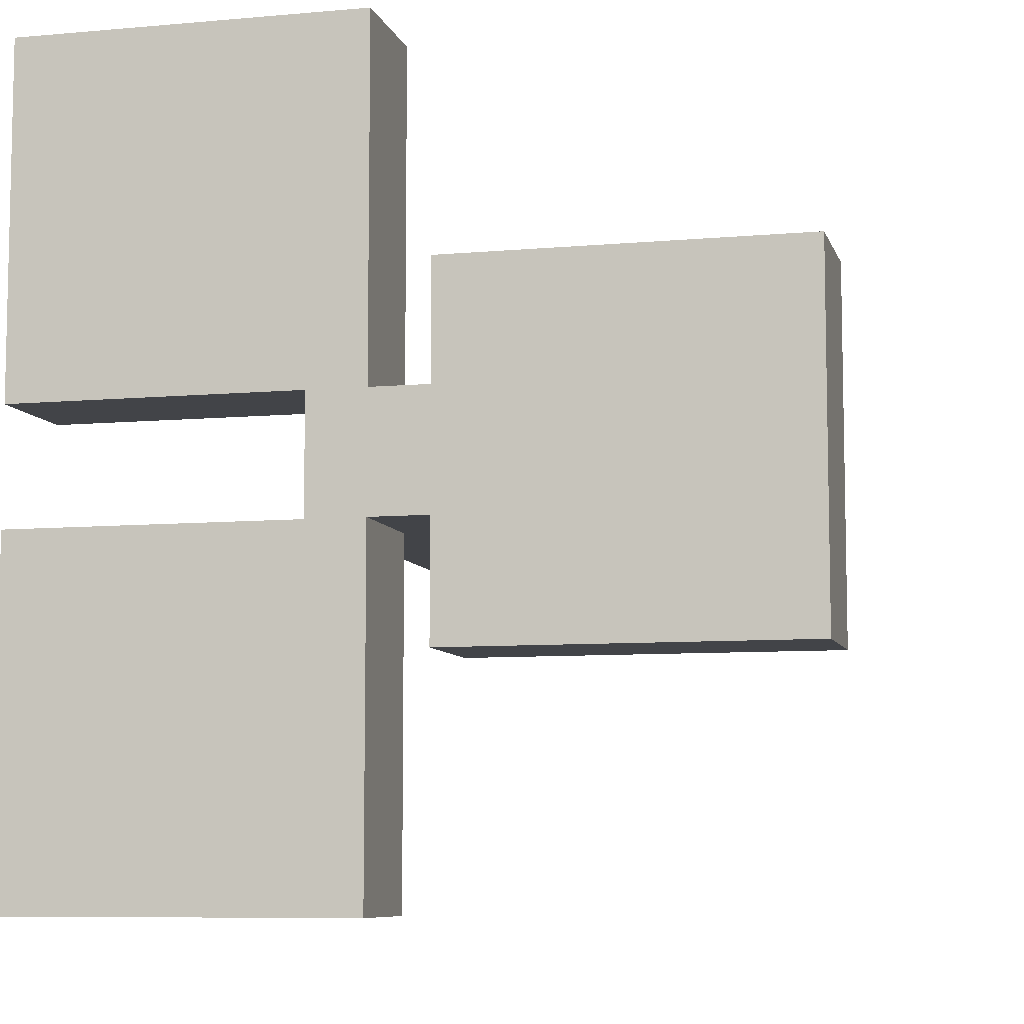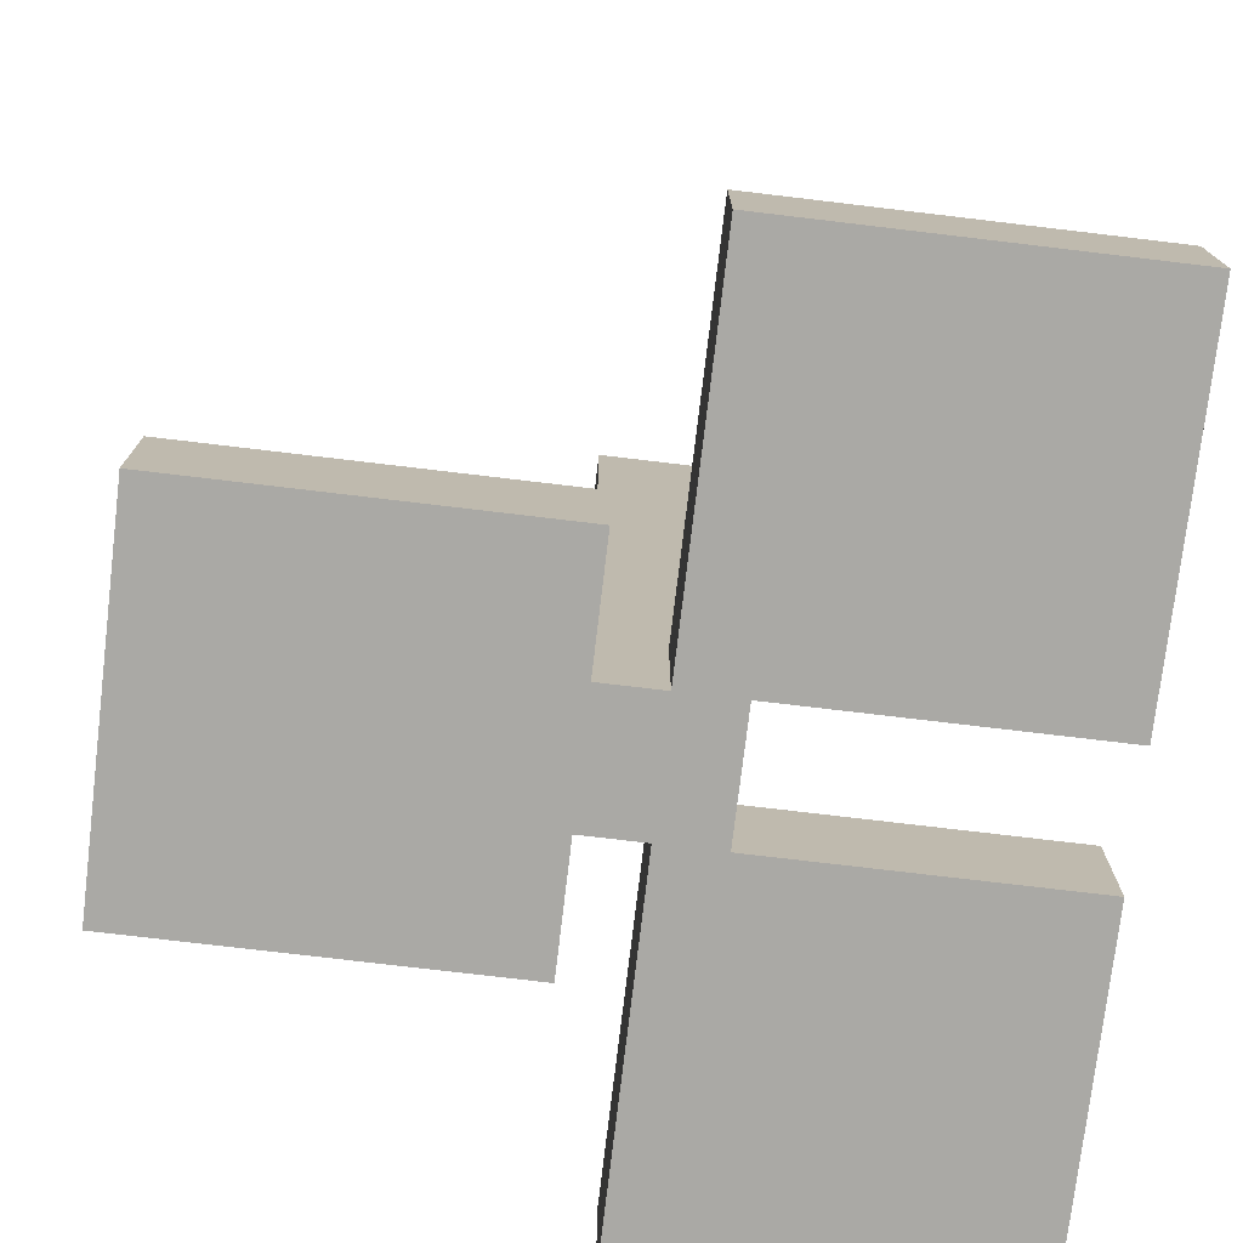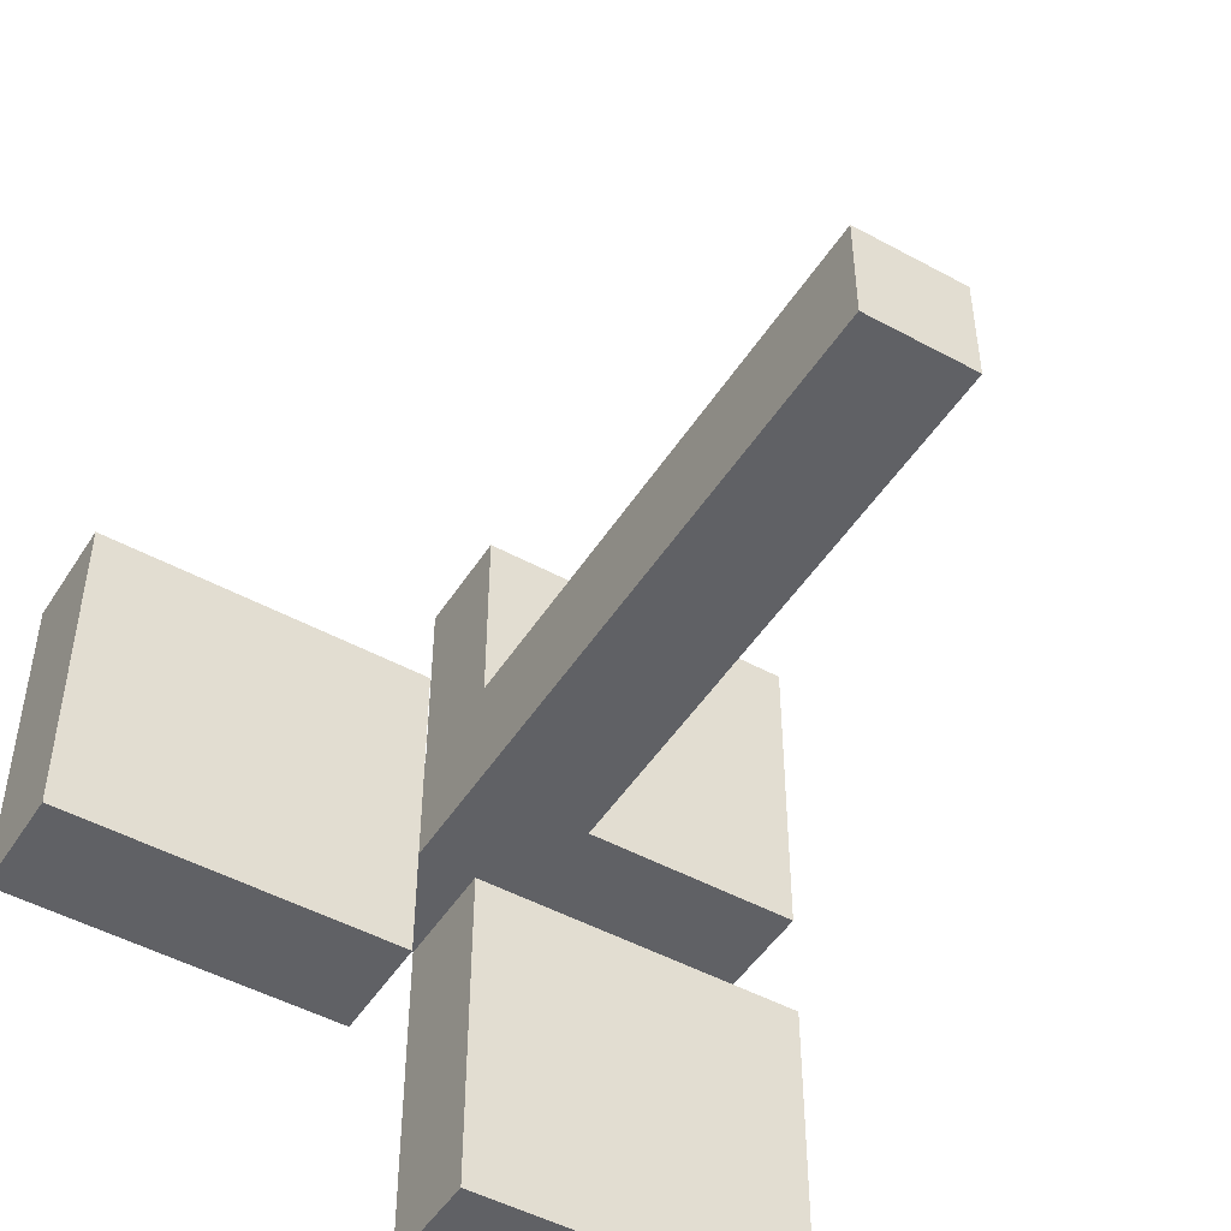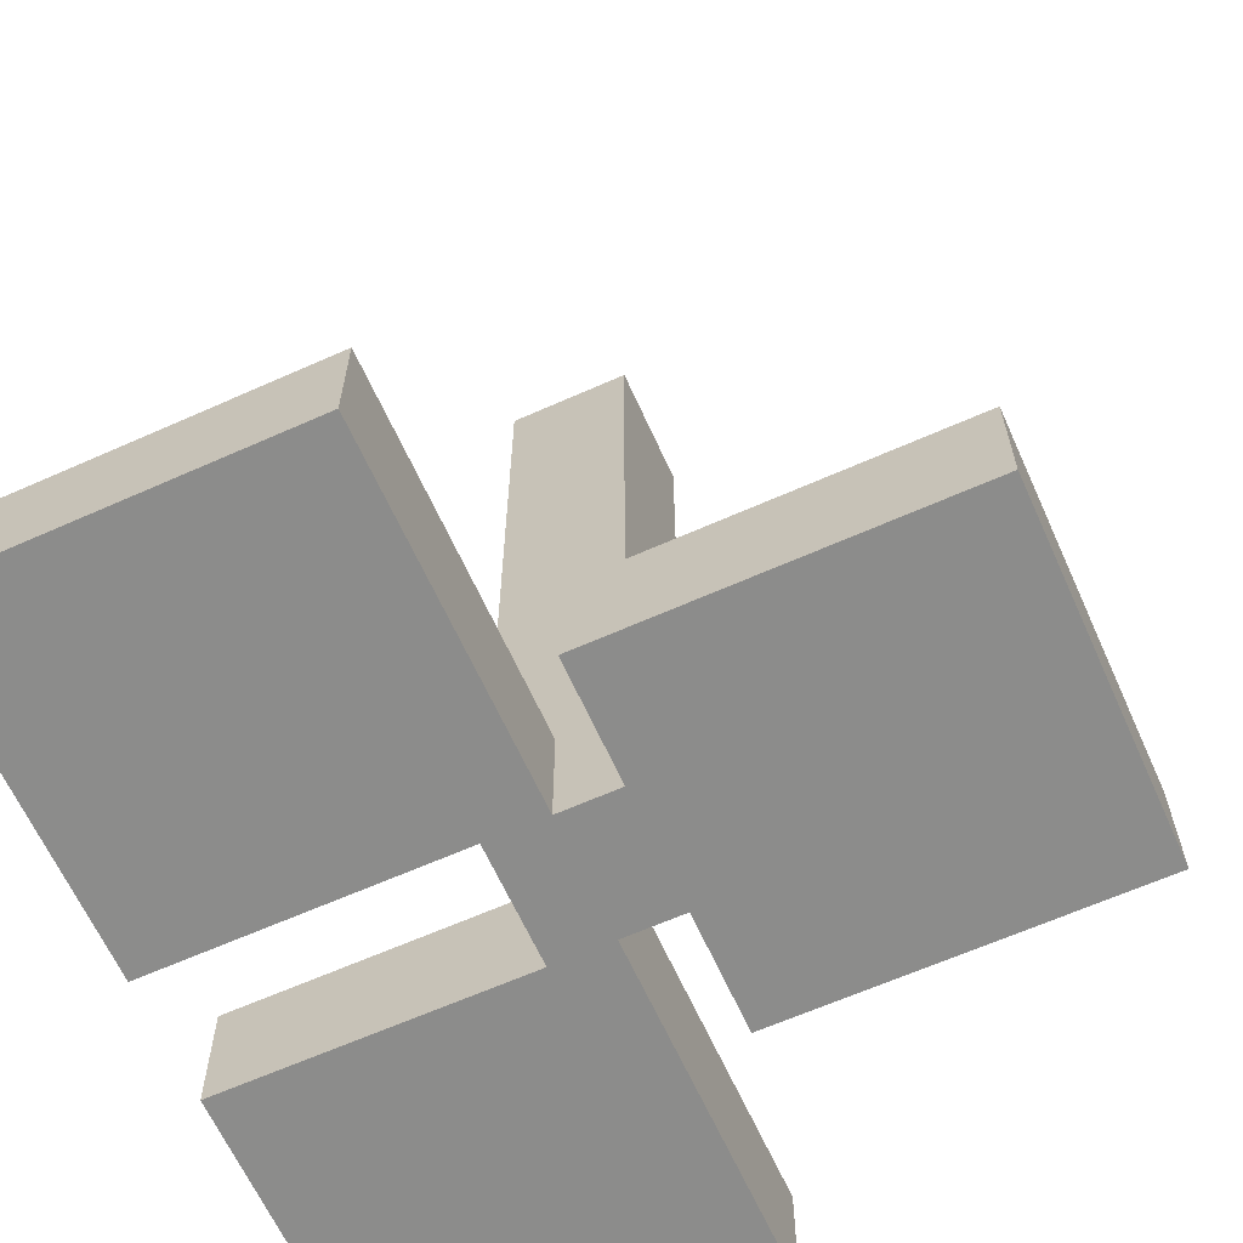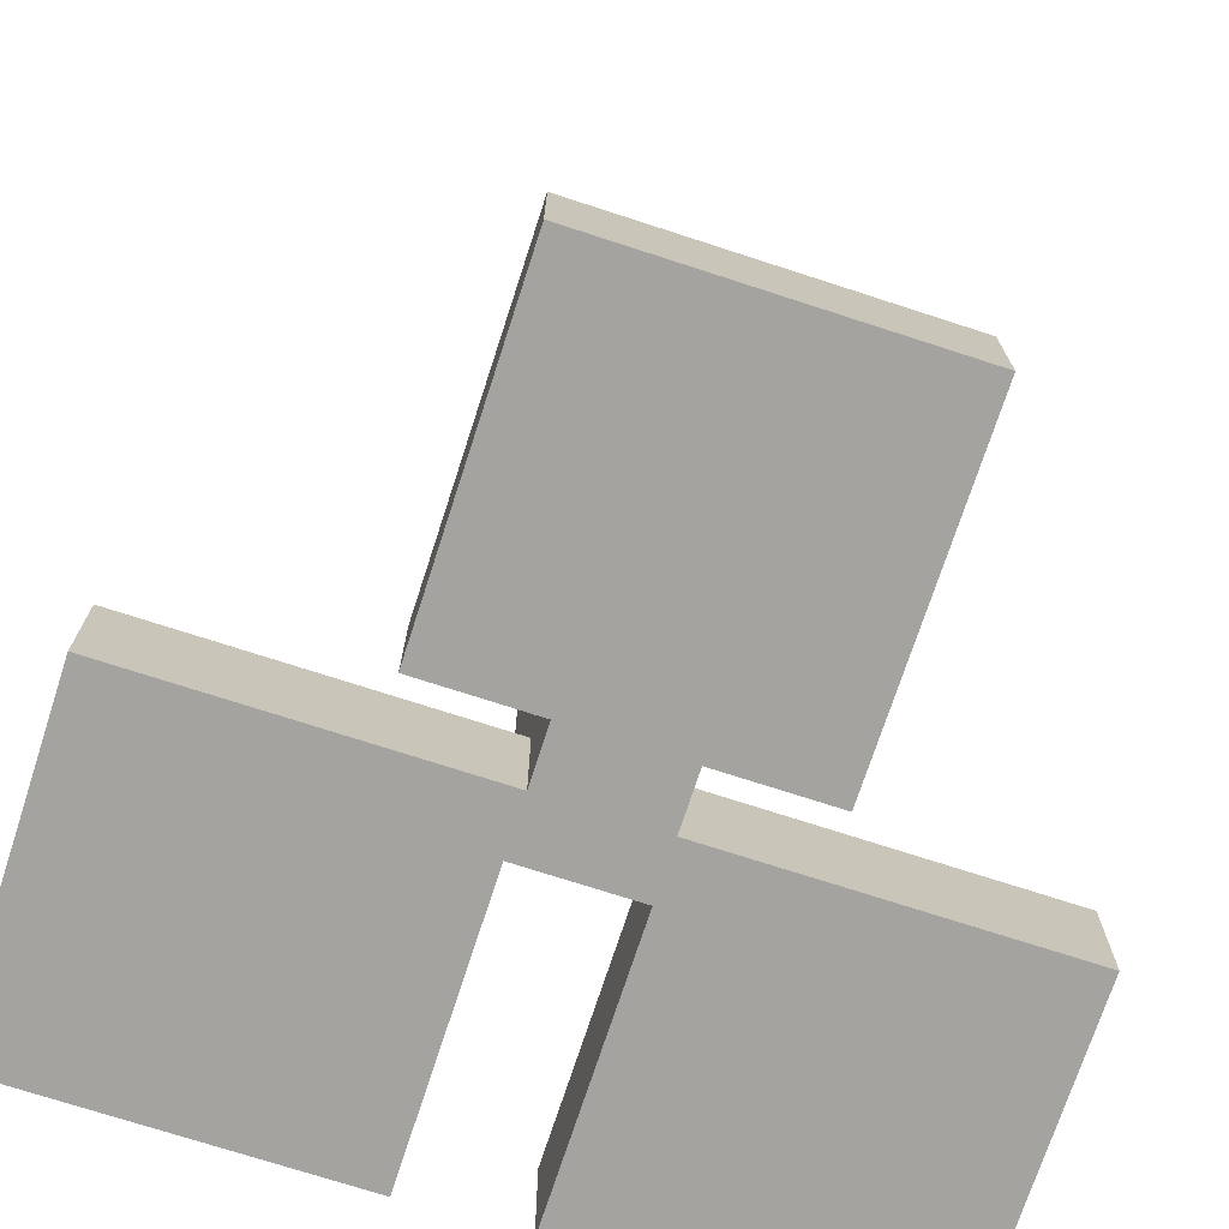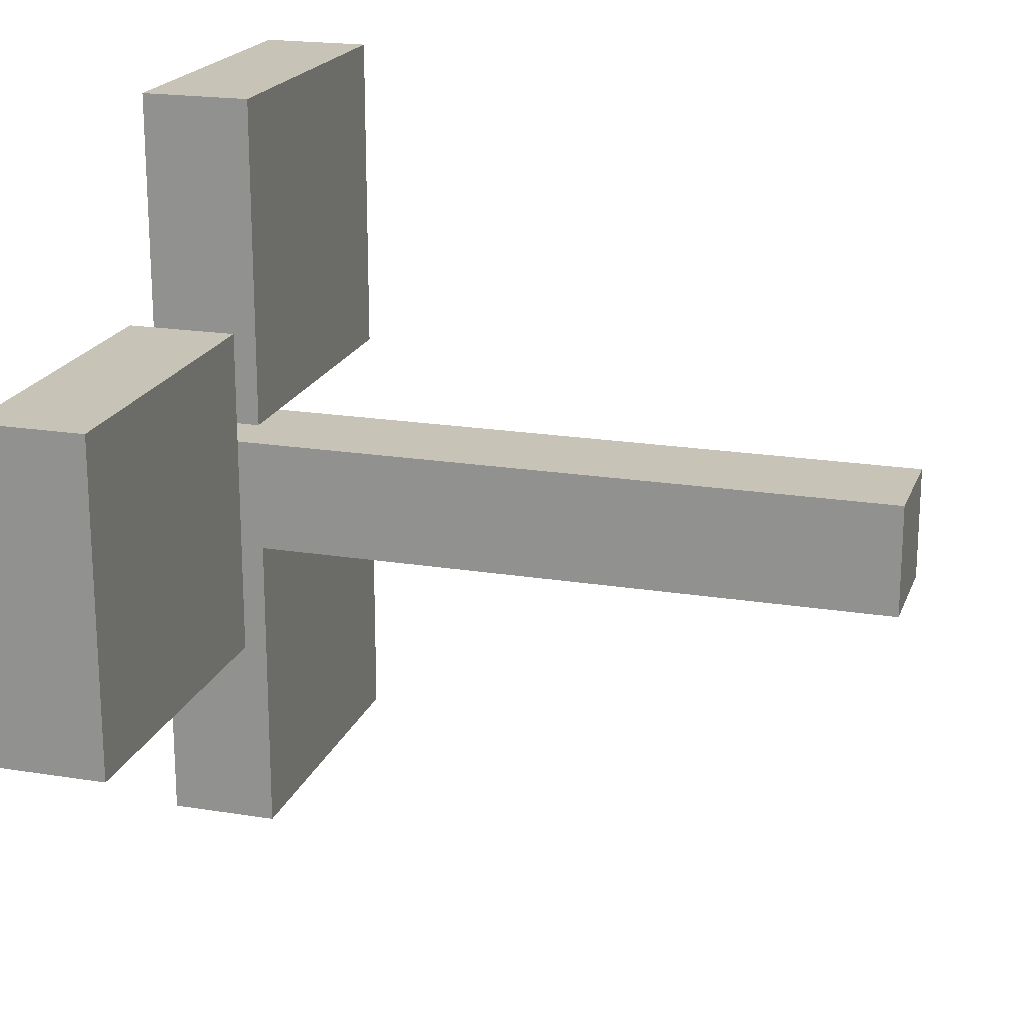
<metadata>
{"format":"obj","ext":"obj","renderer":"f3d","projection":"perspective","resolution":1024,"background":"white","views":[{"elev":-7.9,"azim":14.2,"up":"+Z"},{"elev":-75.4,"azim":173.2,"up":"+Y"},{"elev":-48.6,"azim":148.7,"up":"+Z"},{"elev":-64.1,"azim":24.2,"up":"+Y"},{"elev":-72.8,"azim":72.0,"up":"+Y"},{"elev":19.7,"azim":106.8,"up":"+Z"}]}
</metadata>
<code>
v 7 14 7
v 9 14 7
v 9 0 7
v 7 0 7
f 1 2 3 4
v 7 14 9
v 9 14 9
v 9 0 9
v 7 0 9
f 5 6 7 8
v 9 14 9
v 9 14 7
v 9 0 7
v 9 0 9
f 9 10 11 12
v 7 14 9
v 7 14 7
v 7 0 7
v 7 0 9
f 13 14 15 16
v 7 14 9
v 9 14 9
v 9 14 7
v 7 14 7
f 17 18 19 20
v 7 0 9
v 9 0 9
v 9 0 7
v 7 0 7
f 21 22 23 24
v 9 2 5
v 15 2 5
v 15 0 5
v 9 0 5
f 25 26 27 28
v 9 2 11
v 15 2 11
v 15 0 11
v 9 0 11
f 29 30 31 32
v 15 2 11
v 15 2 5
v 15 0 5
v 15 0 11
f 33 34 35 36
v 9 2 11
v 9 2 5
v 9 0 5
v 9 0 11
f 37 38 39 40
v 9 2 11
v 15 2 11
v 15 2 5
v 9 2 5
f 41 42 43 44
v 9 0 11
v 15 0 11
v 15 0 5
v 9 0 5
f 45 46 47 48
v 2 2 1
v 8 2 1
v 8 0 1
v 2 0 1
f 49 50 51 52
v 2 2 7
v 8 2 7
v 8 0 7
v 2 0 7
f 53 54 55 56
v 8 2 7
v 8 2 1
v 8 0 1
v 8 0 7
f 57 58 59 60
v 2 2 7
v 2 2 1
v 2 0 1
v 2 0 7
f 61 62 63 64
v 2 2 7
v 8 2 7
v 8 2 1
v 2 2 1
f 65 66 67 68
v 2 0 7
v 8 0 7
v 8 0 1
v 2 0 1
f 69 70 71 72
v 2 2 9
v 8 2 9
v 8 0 9
v 2 0 9
f 73 74 75 76
v 2 2 15
v 8 2 15
v 8 0 15
v 2 0 15
f 77 78 79 80
v 8 2 15
v 8 2 9
v 8 0 9
v 8 0 15
f 81 82 83 84
v 2 2 15
v 2 2 9
v 2 0 9
v 2 0 15
f 85 86 87 88
v 2 2 15
v 8 2 15
v 8 2 9
v 2 2 9
f 89 90 91 92
v 2 0 15
v 8 0 15
v 8 0 9
v 2 0 9
f 93 94 95 96

</code>
